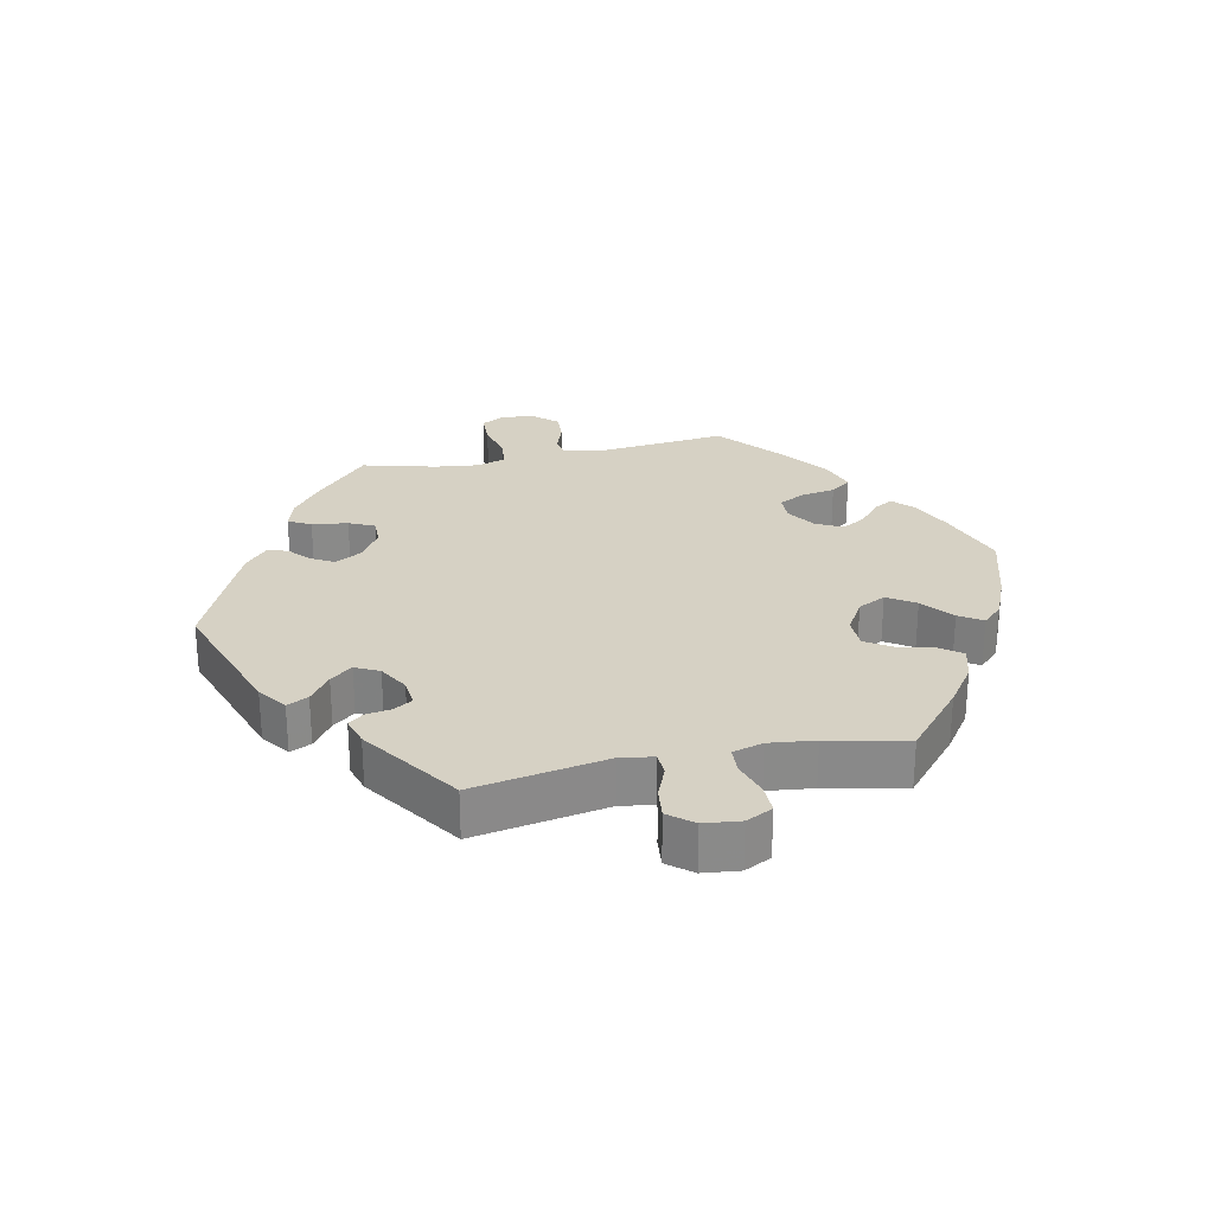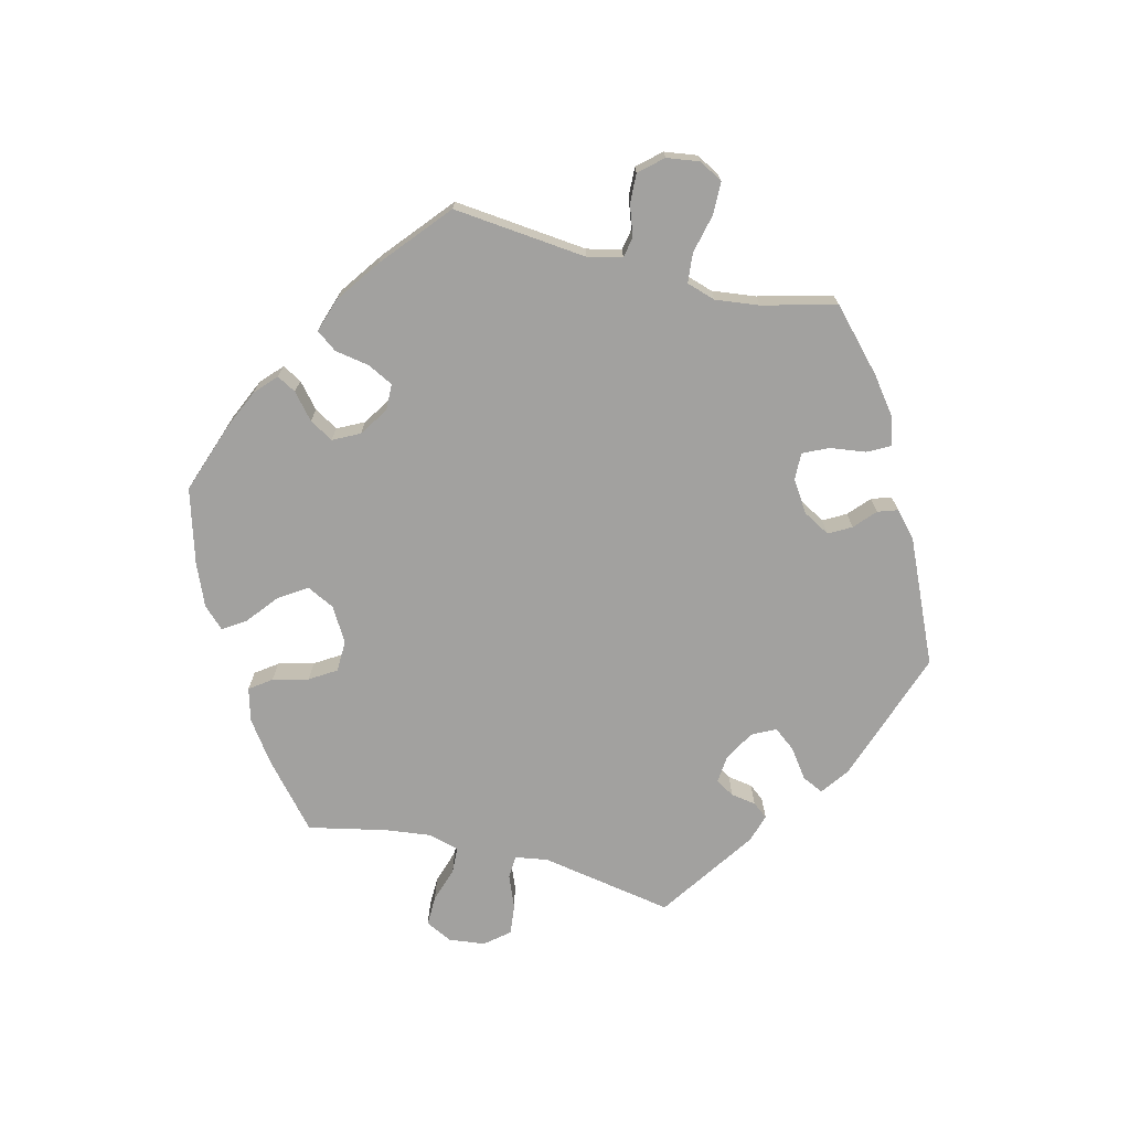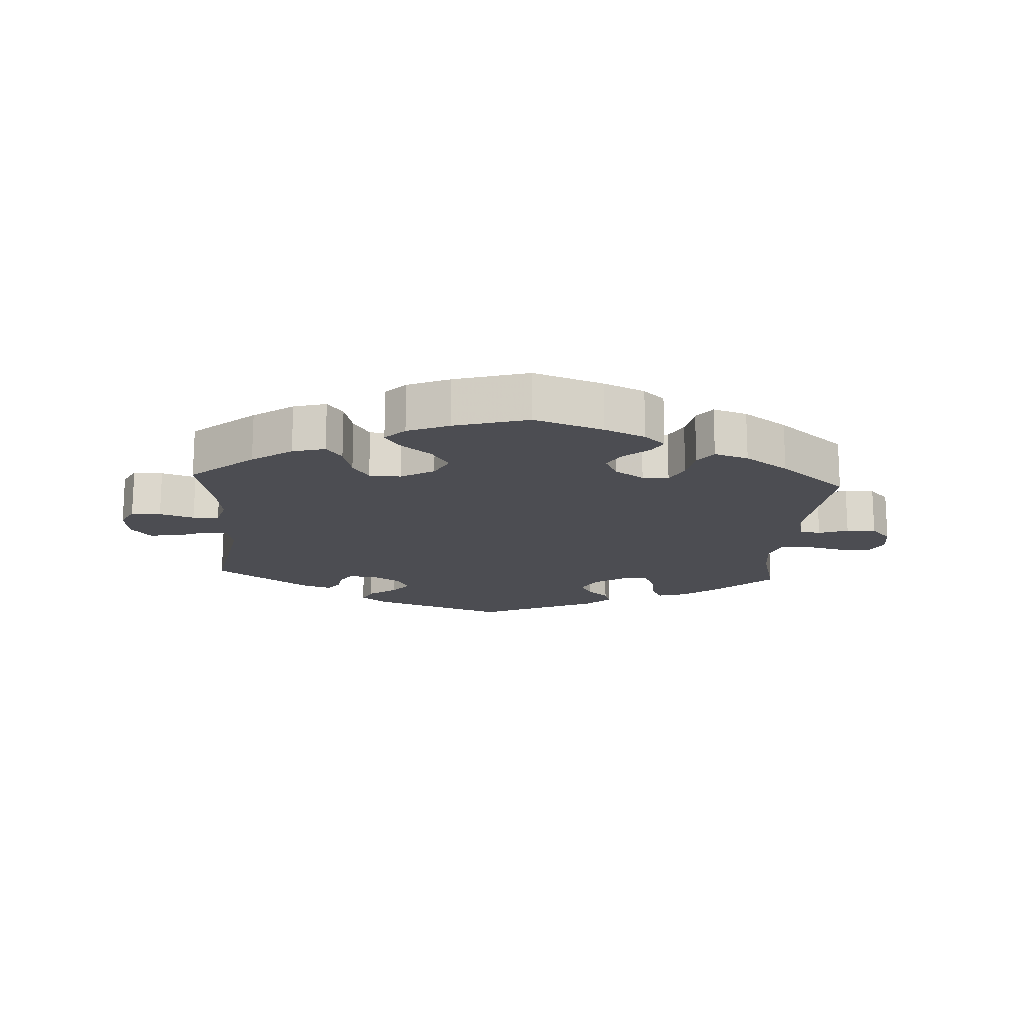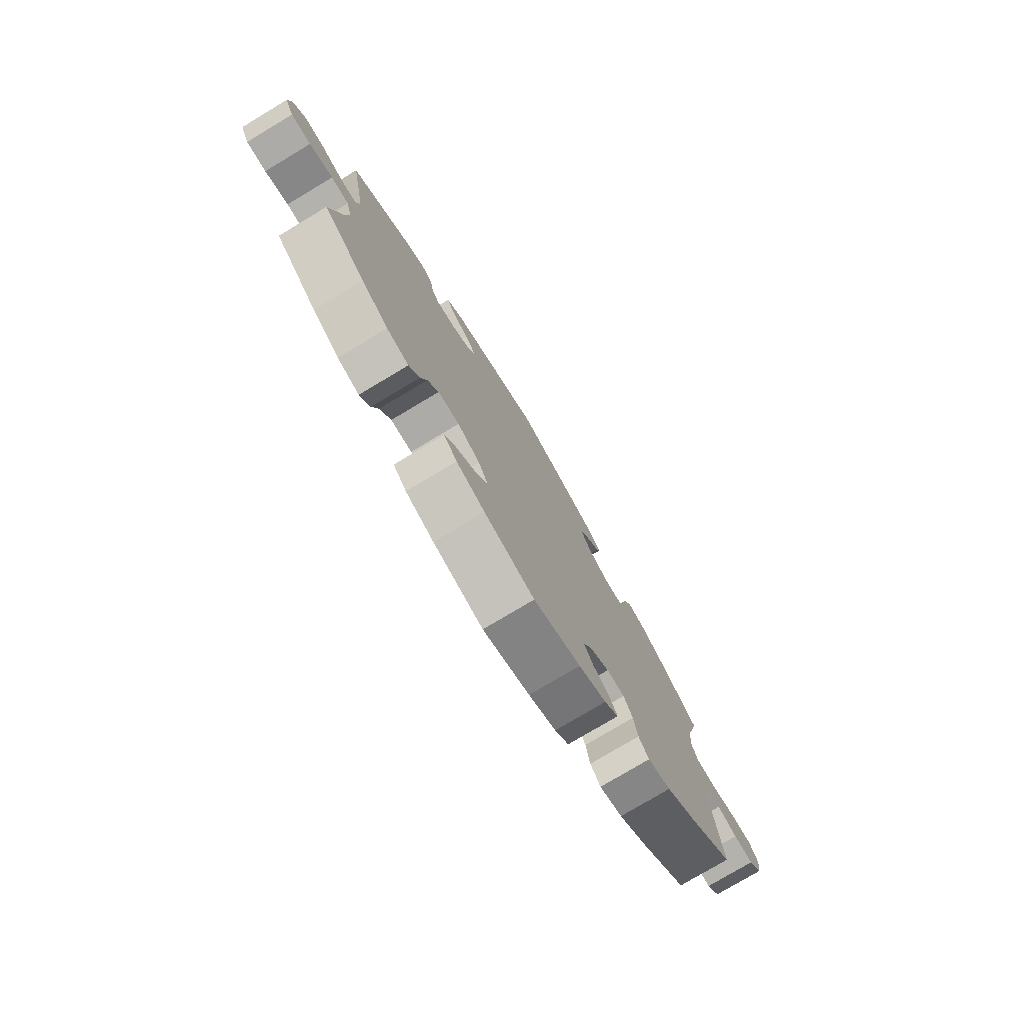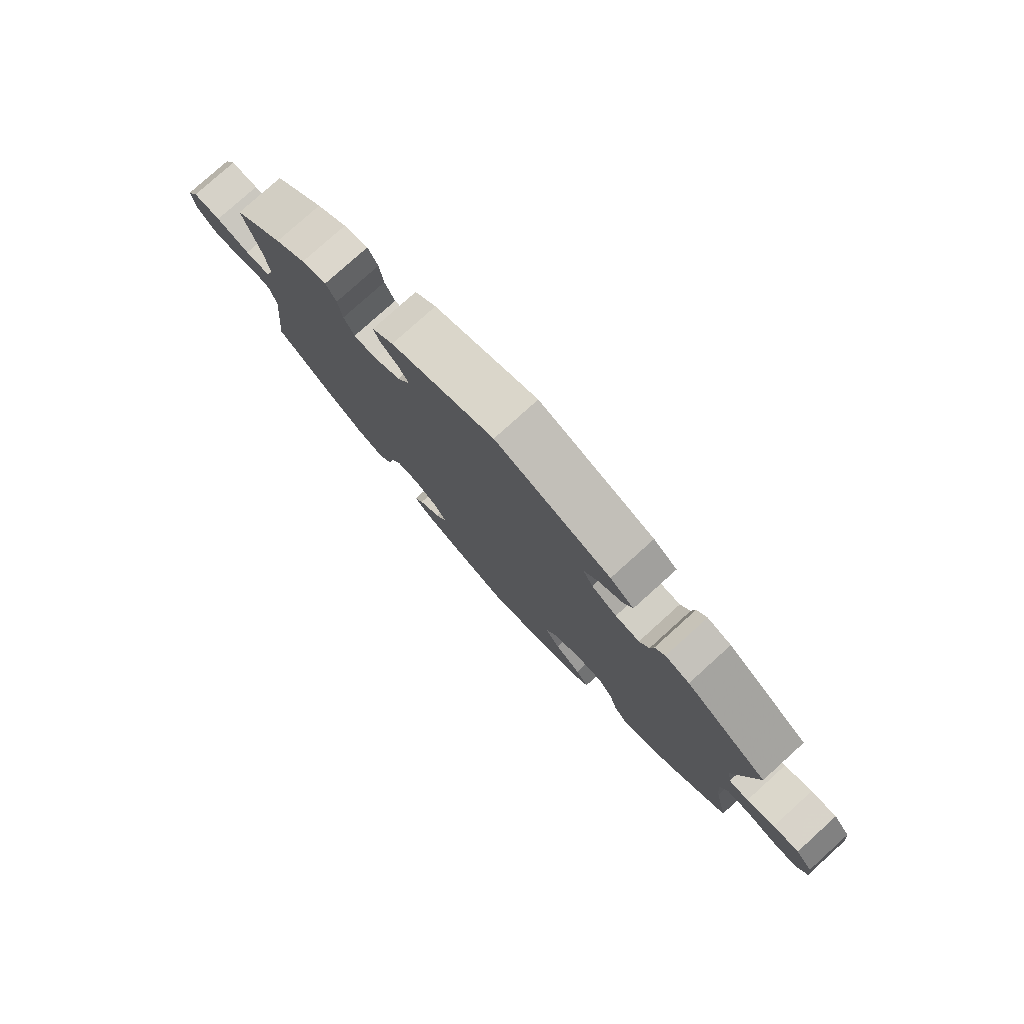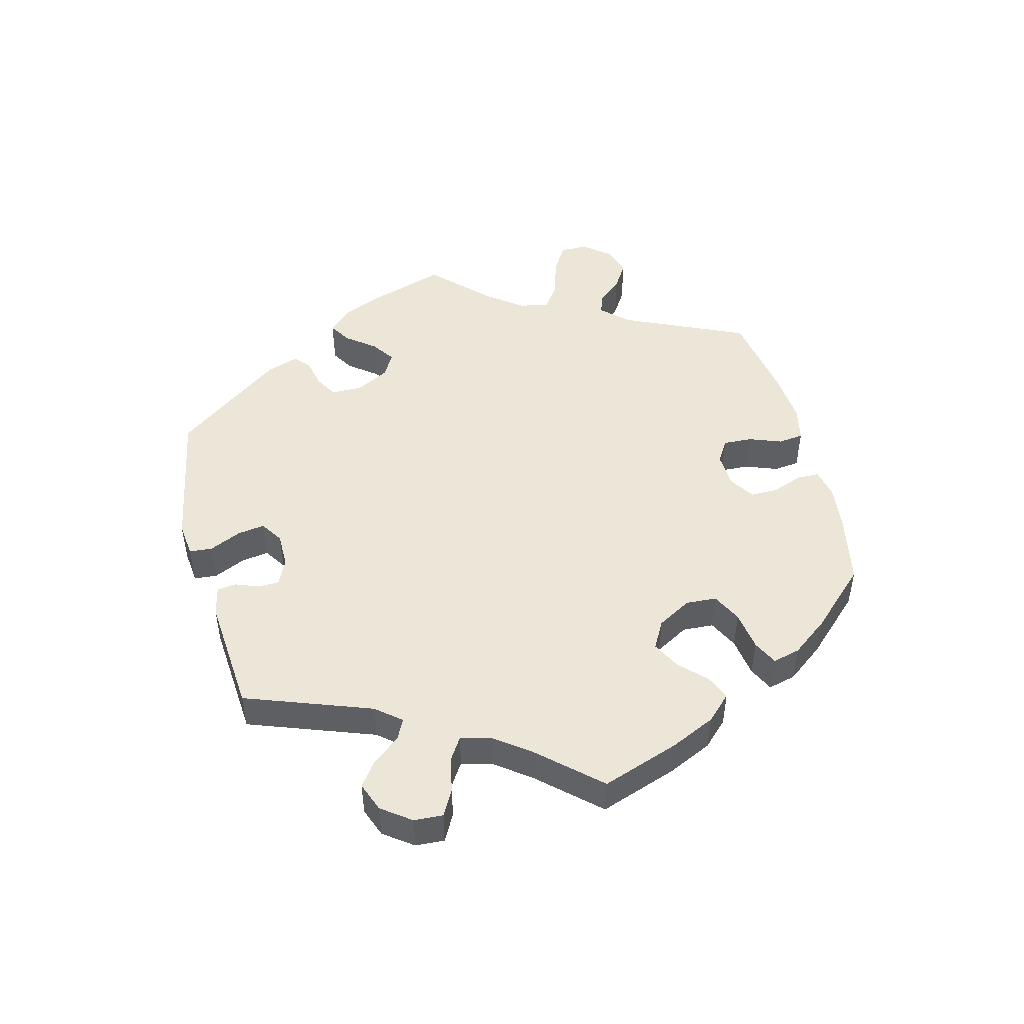
<metadata>
{"format":"obj","ext":"obj","renderer":"f3d","projection":"perspective","resolution":1024,"background":"white","views":[{"elev":27.0,"azim":78.1,"up":"+Y"},{"elev":-72.2,"azim":-103.9,"up":"+Y"},{"elev":-16.4,"azim":176.4,"up":"+Y"},{"elev":-77.4,"azim":120.9,"up":"+Z"},{"elev":78.7,"azim":47.9,"up":"+Z"},{"elev":49.0,"azim":105.7,"up":"+Y"}]}
</metadata>
<code>
v -0.105 0.07 -0.541
v -0.167 0.07 -0.513
v -0.199 0.07 -0.483
v -0.183 0.07 -0.454
v -0.145 0.07 -0.422
v -0.124 0.07 -0.386
v -0.144 0.07 -0.346
v -0.188 0.07 -0.317
v -0.228 0.07 -0.318
v -0.248 0.07 -0.357
v -0.257 0.07 -0.409
v -0.28 0.07 -0.44
v -0.332 0.07 -0.423
v -0.398 0.07 -0.376
v -0.501 0.07 -0.289
v -0.48 0.07 -0.085
v -0.492 0.07 -0.033
v -0.524 0.07 -0.027
v -0.569 0.07 -0.043
v -0.614 0.07 -0.045
v -0.645 0.07 -0.01
v -0.652 0.07 0.04
v -0.632 0.07 0.076
v -0.583 0.07 0.077
v -0.523 0.07 0.063
v -0.478 0.07 0.067
v -0.464 0.07 0.111
v -0.472 0.07 0.178
v -0.501 0.07 0.289
v -0.413 0.07 0.37
v -0.359 0.07 0.411
v -0.315 0.07 0.424
v -0.297 0.07 0.39
v -0.29 0.07 0.336
v -0.272 0.07 0.297
v -0.231 0.07 0.298
v -0.184 0.07 0.328
v -0.161 0.07 0.369
v -0.18 0.07 0.403
v -0.212 0.07 0.432
v -0.222 0.07 0.462
v -0.184 0.07 0.496
v 0 0.07 0.578
v 0.205 0.07 0.507
v 0.247 0.07 0.476
v 0.232 0.07 0.444
v 0.189 0.07 0.413
v 0.163 0.07 0.38
v 0.181 0.07 0.344
v 0.226 0.07 0.318
v 0.269 0.07 0.314
v 0.286 0.07 0.342
v 0.292 0.07 0.38
v 0.31 0.07 0.403
v 0.353 0.07 0.39
v 0.5 0.07 0.289
v 0.464 0.07 0.087
v 0.472 0.07 0.038
v 0.507 0.07 0.036
v 0.556 0.07 0.056
v 0.602 0.07 0.061
v 0.632 0.07 0.024
v 0.638 0.07 -0.031
v 0.618 0.07 -0.071
v 0.573 0.07 -0.07
v 0.52 0.07 -0.053
v 0.48 0.07 -0.055
v 0.467 0.07 -0.101
v 0.475 0.07 -0.17
v 0.5 0.07 -0.289
v 0.405 0.07 -0.371
v 0.344 0.07 -0.414
v 0.294 0.07 -0.428
v 0.27 0.07 -0.395
v 0.256 0.07 -0.341
v 0.231 0.07 -0.301
v 0.183 0.07 -0.3
v 0.132 0.07 -0.33
v 0.111 0.07 -0.372
v 0.138 0.07 -0.414
v 0.185 0.07 -0.452
v 0.208 0.07 -0.487
v 0.178 0.07 -0.518
v 0.114 0.07 -0.545
v 0.001 0.07 -0.578
v -0.105 0 -0.541
v -0.167 0 -0.513
v -0.199 0 -0.483
v -0.183 0 -0.454
v -0.145 0 -0.422
v -0.124 0 -0.386
v -0.144 0 -0.346
v -0.188 0 -0.317
v -0.228 0 -0.318
v -0.248 0 -0.357
v -0.257 0 -0.409
v -0.28 0 -0.44
v -0.332 0 -0.423
v -0.398 0 -0.376
v -0.501 0 -0.289
v -0.48 0 -0.085
v -0.492 0 -0.033
v -0.524 0 -0.027
v -0.569 0 -0.043
v -0.614 0 -0.045
v -0.645 0 -0.01
v -0.652 0 0.04
v -0.632 0 0.076
v -0.583 0 0.077
v -0.523 0 0.063
v -0.478 0 0.067
v -0.464 0 0.111
v -0.472 0 0.178
v -0.501 0 0.289
v -0.413 0 0.37
v -0.359 0 0.411
v -0.315 0 0.424
v -0.297 0 0.39
v -0.29 0 0.336
v -0.272 0 0.297
v -0.231 0 0.298
v -0.184 0 0.328
v -0.161 0 0.369
v -0.18 0 0.403
v -0.212 0 0.432
v -0.222 0 0.462
v -0.184 0 0.496
v 0 0 0.578
v 0.205 0 0.507
v 0.247 0 0.476
v 0.232 0 0.444
v 0.189 0 0.413
v 0.163 0 0.38
v 0.181 0 0.344
v 0.226 0 0.318
v 0.269 0 0.314
v 0.286 0 0.342
v 0.292 0 0.38
v 0.31 0 0.403
v 0.353 0 0.39
v 0.5 0 0.289
v 0.464 0 0.087
v 0.472 0 0.038
v 0.507 0 0.036
v 0.556 0 0.056
v 0.602 0 0.061
v 0.632 0 0.024
v 0.638 0 -0.031
v 0.618 0 -0.071
v 0.573 0 -0.07
v 0.52 0 -0.053
v 0.48 0 -0.055
v 0.467 0 -0.101
v 0.475 0 -0.17
v 0.5 0 -0.289
v 0.405 0 -0.371
v 0.344 0 -0.414
v 0.294 0 -0.428
v 0.27 0 -0.395
v 0.256 0 -0.341
v 0.231 0 -0.301
v 0.183 0 -0.3
v 0.132 0 -0.33
v 0.111 0 -0.372
v 0.138 0 -0.414
v 0.185 0 -0.452
v 0.208 0 -0.487
v 0.178 0 -0.518
v 0.114 0 -0.545
v 0.001 0 -0.578
f 80 81 82 83
f 79 80 83 84
f 72 73 74 75
f 72 75 76
f 69 70 71 72
f 68 69 72 76
f 67 68 76 77
f 63 64 65 66
f 63 66 67
f 62 63 67
f 59 60 61 62
f 58 59 62 67
f 57 58 67 77
f 52 53 54 55
f 51 52 55 56
f 50 51 56 57
f 44 45 46 47
f 44 47 48
f 43 44 48
f 42 43 48 49
f 39 40 41 42
f 38 39 42 49
f 31 32 33 34
f 31 34 35
f 28 29 30 31
f 27 28 31 35
f 26 27 35 36
f 22 23 24 25
f 22 25 26
f 21 22 26
f 18 19 20 21
f 18 21 26
f 17 18 26 36
f 13 14 15 16
f 10 11 12 13
f 9 10 13 16
f 8 9 16 17
f 2 3 4 5
f 2 5 6
f 1 2 6
f 79 84 85 1
f 50 57 77 78
f 37 38 49 50
f 7 8 17 36
f 6 7 36 37
f 37 50 78 79
f 1 6 37 79
f 168 167 166 165
f 169 168 165 164
f 160 159 158 157
f 161 160 157
f 157 156 155 154
f 161 157 154 153
f 162 161 153 152
f 151 150 149 148
f 152 151 148
f 152 148 147
f 147 146 145 144
f 152 147 144 143
f 162 152 143 142
f 140 139 138 137
f 141 140 137 136
f 142 141 136 135
f 132 131 130 129
f 133 132 129
f 133 129 128
f 134 133 128 127
f 127 126 125 124
f 134 127 124 123
f 119 118 117 116
f 120 119 116
f 116 115 114 113
f 120 116 113 112
f 121 120 112 111
f 110 109 108 107
f 111 110 107
f 111 107 106
f 106 105 104 103
f 111 106 103
f 121 111 103 102
f 101 100 99 98
f 98 97 96 95
f 101 98 95 94
f 102 101 94 93
f 90 89 88 87
f 91 90 87
f 91 87 86
f 86 170 169 164
f 163 162 142 135
f 135 134 123 122
f 121 102 93 92
f 122 121 92 91
f 164 163 135 122
f 164 122 91 86
f 1 86 87 2
f 2 87 88 3
f 3 88 89 4
f 4 89 90 5
f 5 90 91 6
f 6 91 92 7
f 7 92 93 8
f 8 93 94 9
f 9 94 95 10
f 10 95 96 11
f 11 96 97 12
f 12 97 98 13
f 13 98 99 14
f 14 99 100 15
f 15 100 101 16
f 16 101 102 17
f 17 102 103 18
f 18 103 104 19
f 19 104 105 20
f 20 105 106 21
f 21 106 107 22
f 22 107 108 23
f 23 108 109 24
f 24 109 110 25
f 25 110 111 26
f 26 111 112 27
f 27 112 113 28
f 28 113 114 29
f 29 114 115 30
f 30 115 116 31
f 31 116 117 32
f 32 117 118 33
f 33 118 119 34
f 34 119 120 35
f 35 120 121 36
f 36 121 122 37
f 37 122 123 38
f 38 123 124 39
f 39 124 125 40
f 40 125 126 41
f 41 126 127 42
f 42 127 128 43
f 43 128 129 44
f 44 129 130 45
f 45 130 131 46
f 46 131 132 47
f 47 132 133 48
f 48 133 134 49
f 49 134 135 50
f 50 135 136 51
f 51 136 137 52
f 52 137 138 53
f 53 138 139 54
f 54 139 140 55
f 55 140 141 56
f 56 141 142 57
f 57 142 143 58
f 58 143 144 59
f 59 144 145 60
f 60 145 146 61
f 61 146 147 62
f 62 147 148 63
f 63 148 149 64
f 64 149 150 65
f 65 150 151 66
f 66 151 152 67
f 67 152 153 68
f 68 153 154 69
f 69 154 155 70
f 70 155 156 71
f 71 156 157 72
f 72 157 158 73
f 73 158 159 74
f 74 159 160 75
f 75 160 161 76
f 76 161 162 77
f 77 162 163 78
f 78 163 164 79
f 79 164 165 80
f 80 165 166 81
f 81 166 167 82
f 82 167 168 83
f 83 168 169 84
f 84 169 170 85
f 85 170 86 1

</code>
